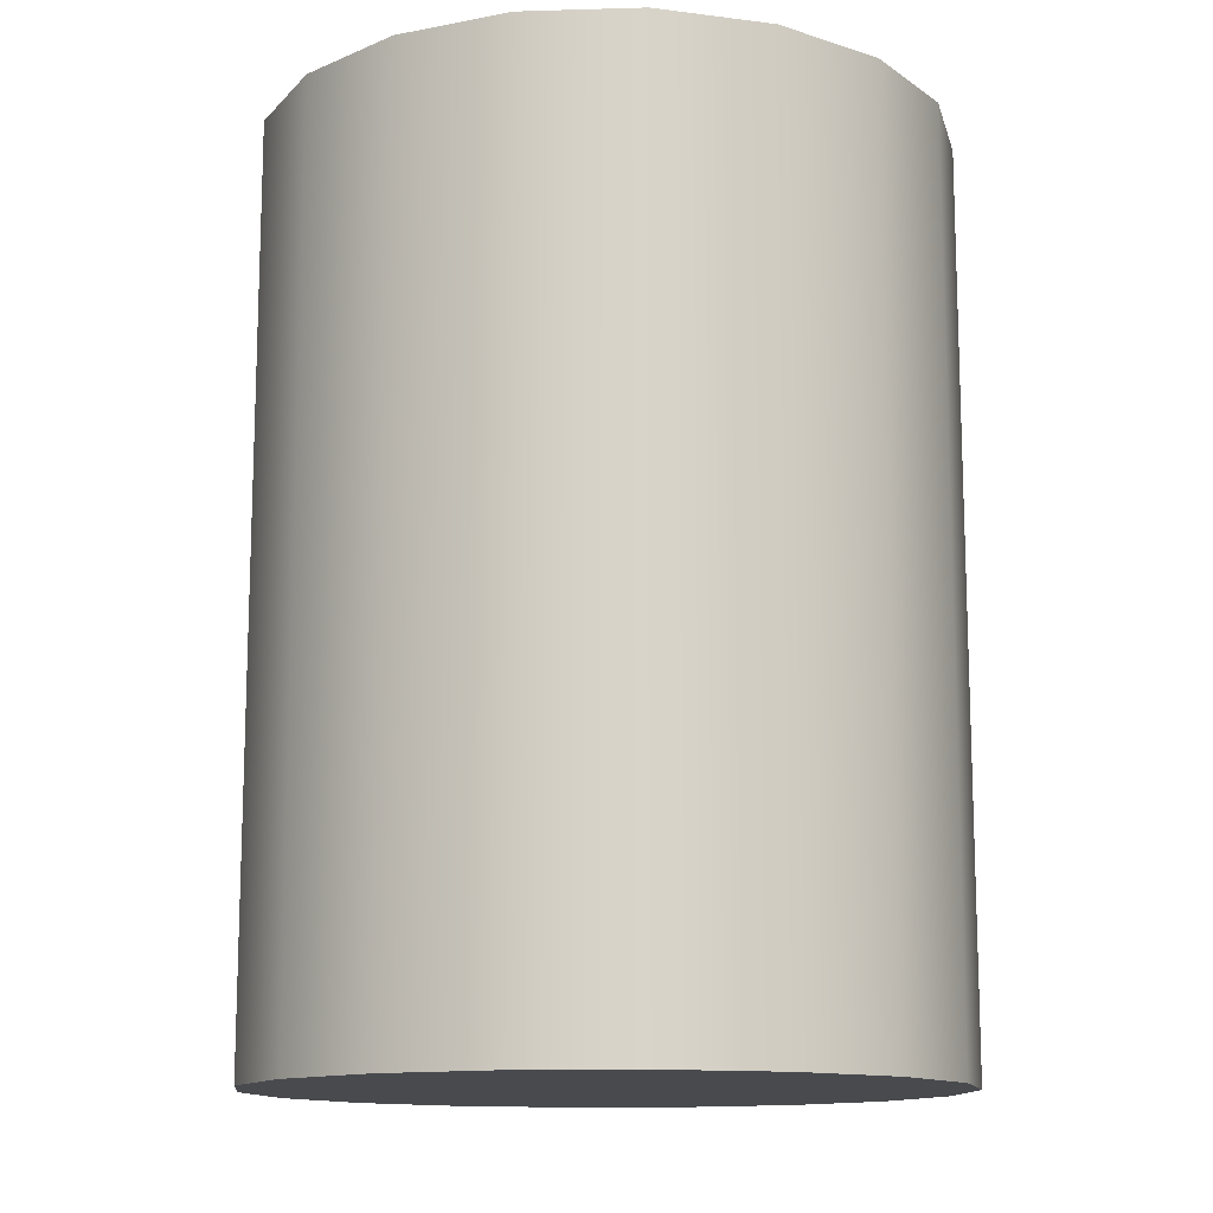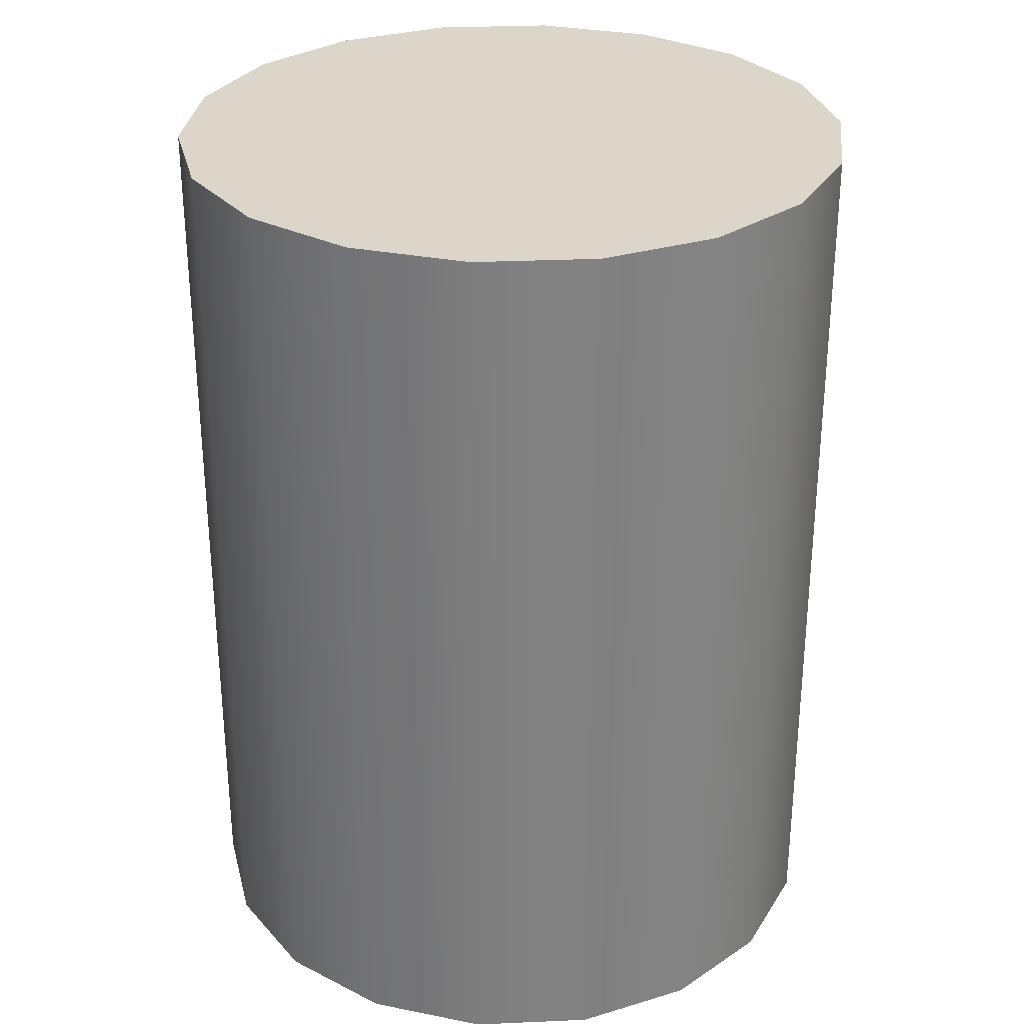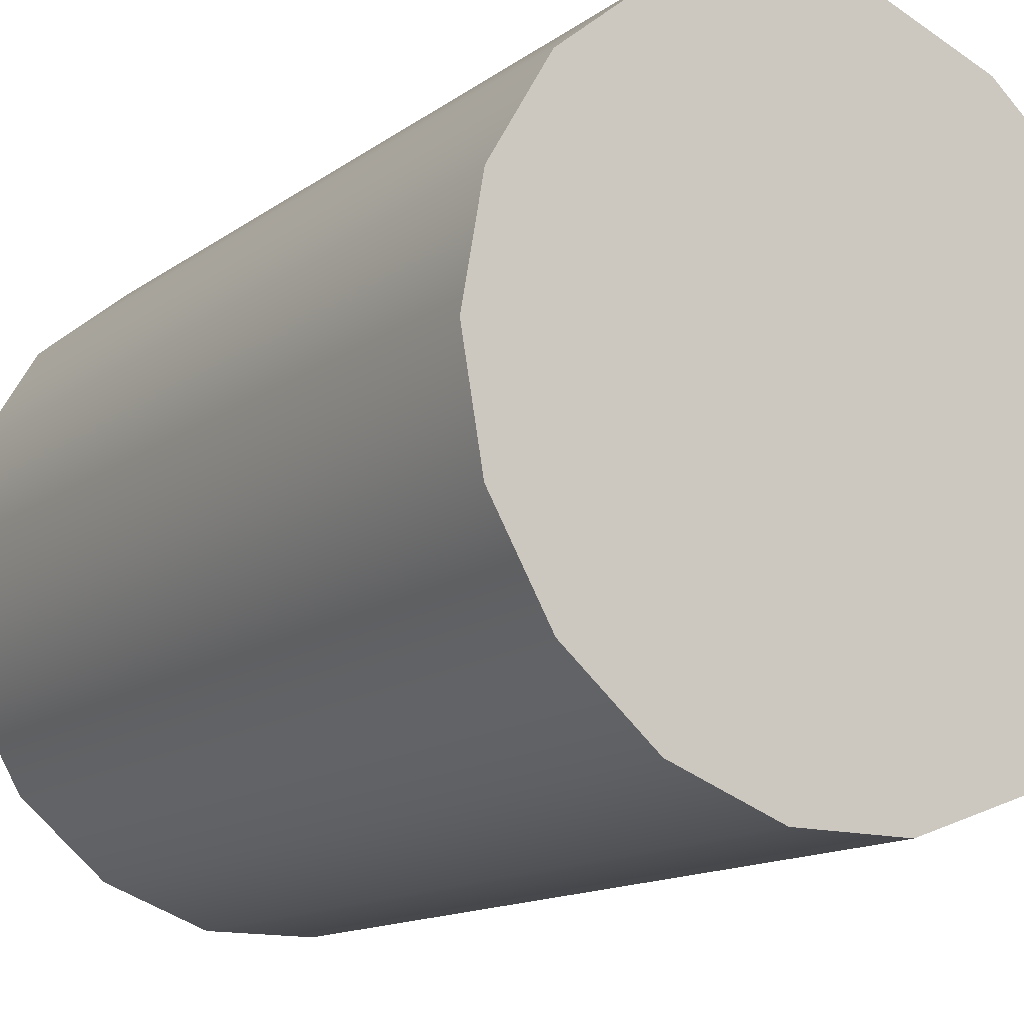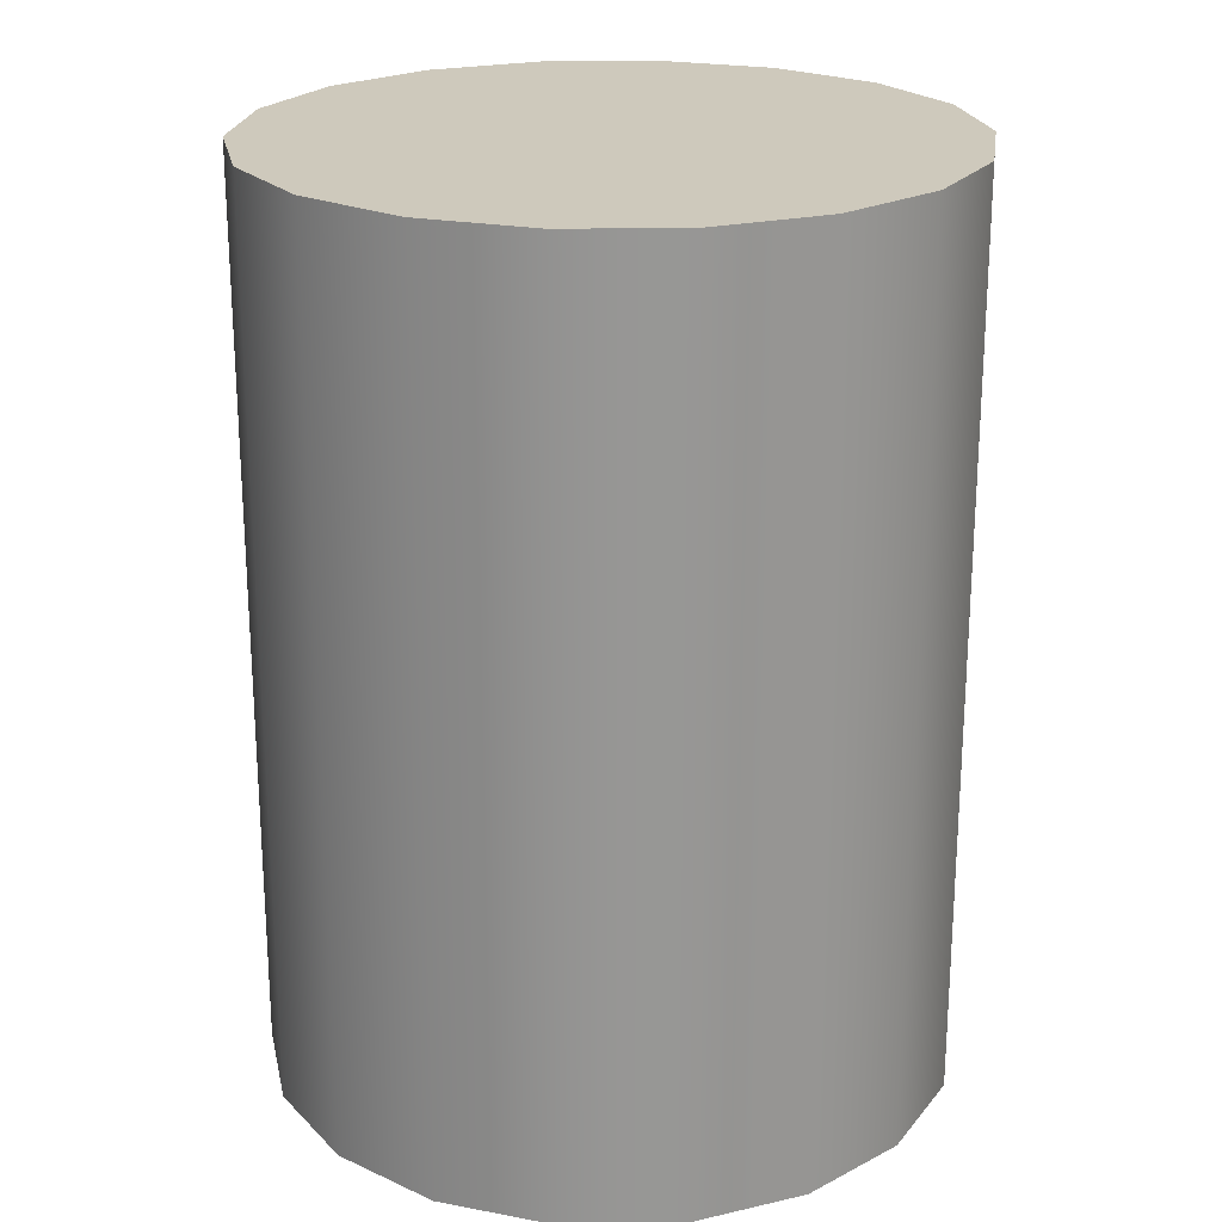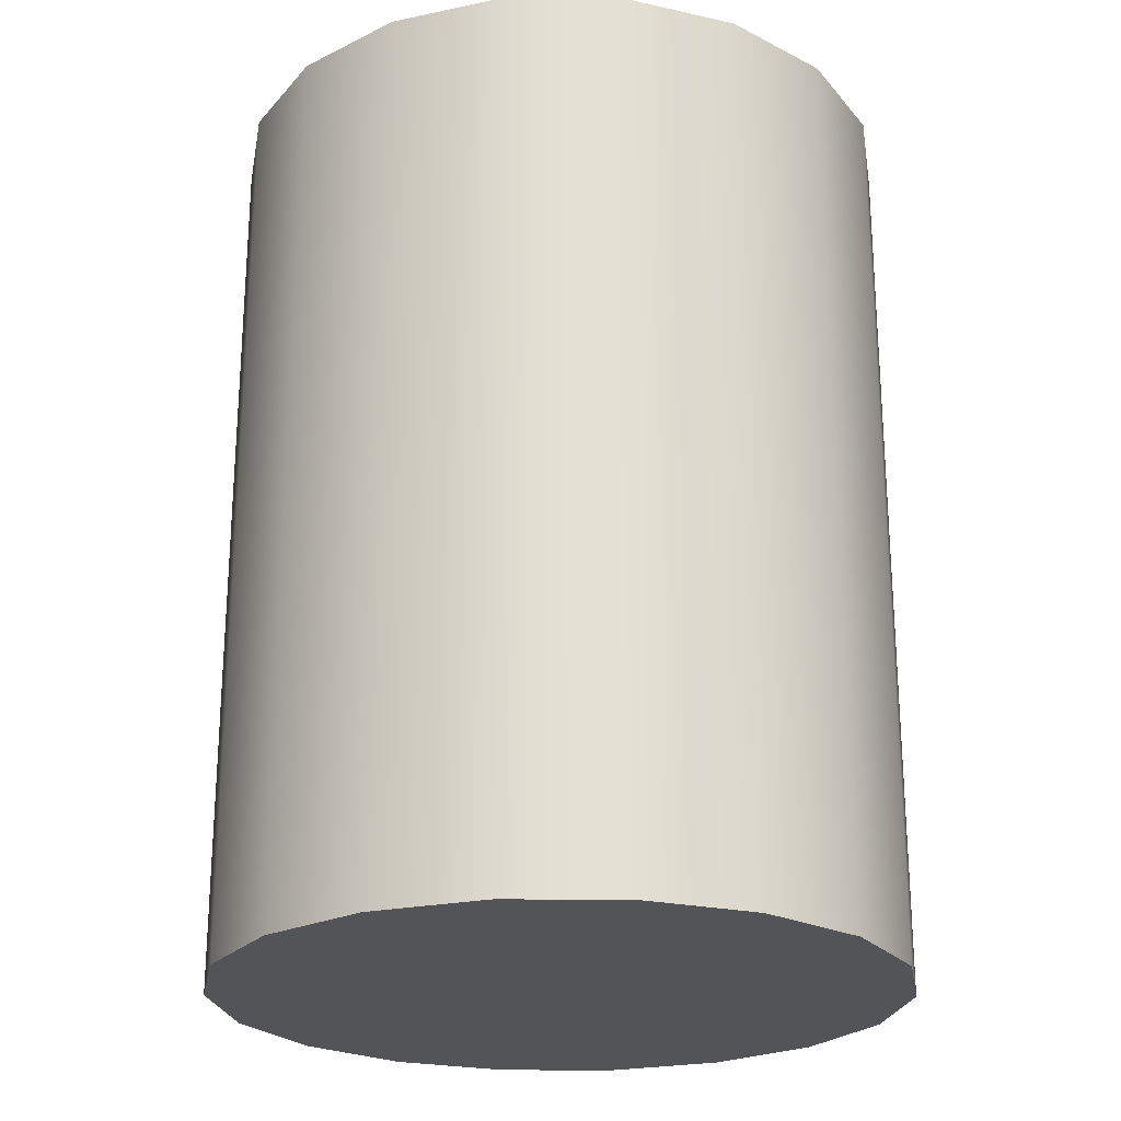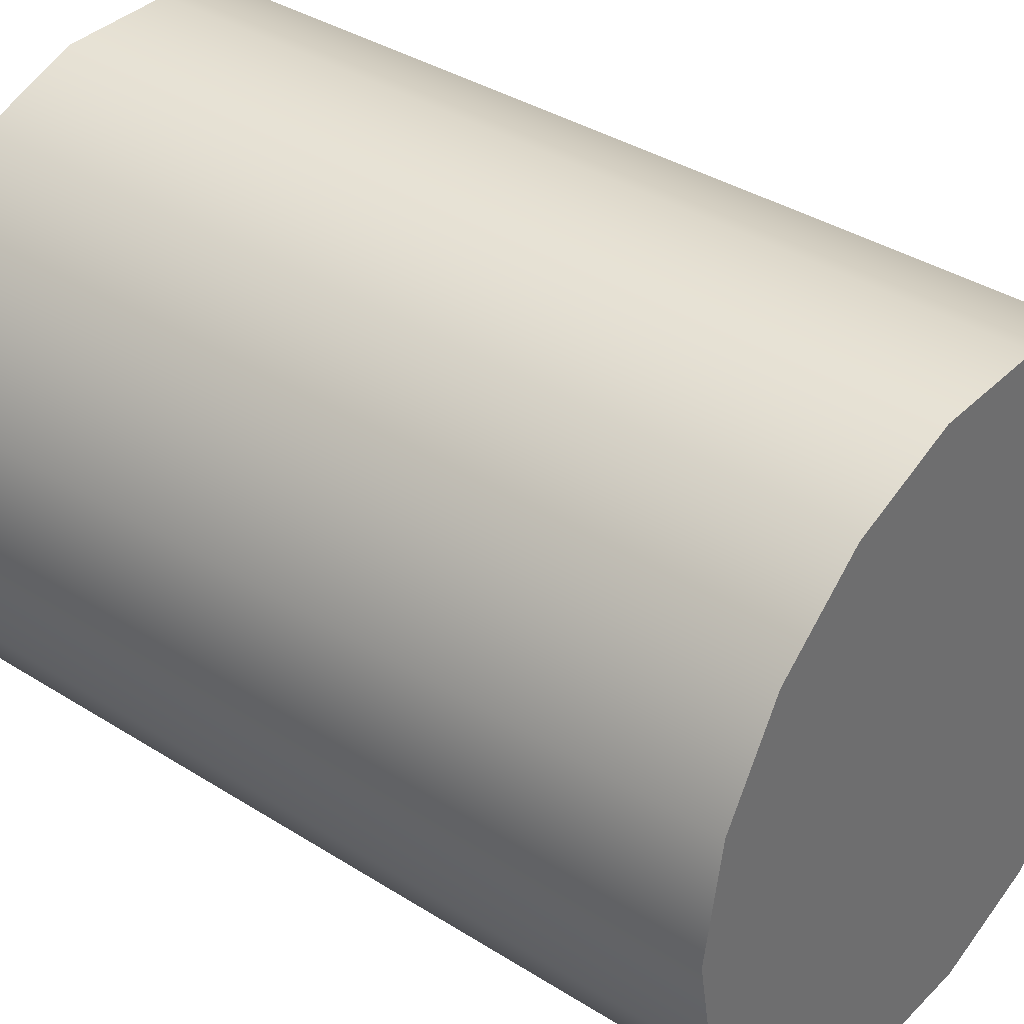
<metadata>
{"format":"obj","ext":"obj","renderer":"f3d","projection":"perspective","resolution":1024,"background":"white","views":[{"elev":-13.1,"azim":3.8,"up":"+Y"},{"elev":30.0,"azim":-63.7,"up":"+Y"},{"elev":-13.9,"azim":146.8,"up":"+Z"},{"elev":22.3,"azim":38.2,"up":"+Y"},{"elev":-23.6,"azim":99.5,"up":"+Y"},{"elev":37.6,"azim":128.9,"up":"+Z"}]}
</metadata>
<code>
g pb_Mesh1504186
v -30 0 0
v -30 80 0
v -28.19 0 10.26
v -28.19 80 10.26
v -28.19 0 10.26
v -28.19 80 10.26
v -22.98 0 19.28
v -22.98 80 19.28
v -22.98 0 19.28
v -22.98 80 19.28
v -15 0 25.98
v -15 80 25.98
v -15 0 25.98
v -15 80 25.98
v -5.209 0 29.54
v -5.209 80 29.54
v -5.209 0 29.54
v -5.209 80 29.54
v 5.209 0 29.54
v 5.209 80 29.54
v 5.209 0 29.54
v 5.209 80 29.54
v 15 0 25.98
v 15 80 25.98
v 15 0 25.98
v 15 80 25.98
v 22.98 0 19.28
v 22.98 80 19.28
v 22.98 0 19.28
v 22.98 80 19.28
v 28.19 0 10.26
v 28.19 80 10.26
v 28.19 0 10.26
v 28.19 80 10.26
v 30 0 -2.623e-06
v 30 80 -2.623e-06
v 30 0 -2.623e-06
v 30 80 -2.623e-06
v 28.19 0 -10.26
v 28.19 80 -10.26
v 28.19 0 -10.26
v 28.19 80 -10.26
v 22.98 0 -19.28
v 22.98 80 -19.28
v 22.98 0 -19.28
v 22.98 80 -19.28
v 15 0 -25.98
v 15 80 -25.98
v 15 0 -25.98
v 15 80 -25.98
v 5.209 0 -29.54
v 5.209 80 -29.54
v 5.209 0 -29.54
v 5.209 80 -29.54
v -5.209 0 -29.54
v -5.209 80 -29.54
v -5.209 0 -29.54
v -5.209 80 -29.54
v -15 0 -25.98
v -15 80 -25.98
v -15 0 -25.98
v -15 80 -25.98
v -22.98 0 -19.28
v -22.98 80 -19.28
v -22.98 0 -19.28
v -22.98 80 -19.28
v -28.19 0 -10.26
v -28.19 80 -10.26
v -28.19 0 -10.26
v -28.19 80 -10.26
v -30 0 0
v -30 80 0
v -30 0 0
v -0 0 0
v -28.19 0 10.26
v -30 80 0
v -0 80 0
v -28.19 80 10.26
v -28.19 0 10.26
v -0 0 0
v -22.98 0 19.28
v -28.19 80 10.26
v -0 80 0
v -22.98 80 19.28
v -22.98 0 19.28
v -0 0 0
v -15 0 25.98
v -22.98 80 19.28
v -0 80 0
v -15 80 25.98
v -15 0 25.98
v -0 0 0
v -5.209 0 29.54
v -15 80 25.98
v -0 80 0
v -5.209 80 29.54
v -5.209 0 29.54
v -0 0 0
v 5.209 0 29.54
v -5.209 80 29.54
v -0 80 0
v 5.209 80 29.54
v 5.209 0 29.54
v -0 0 0
v 15 0 25.98
v 5.209 80 29.54
v -0 80 0
v 15 80 25.98
v 15 0 25.98
v -0 0 0
v 22.98 0 19.28
v 15 80 25.98
v -0 80 0
v 22.98 80 19.28
v 22.98 0 19.28
v -0 0 0
v 28.19 0 10.26
v 22.98 80 19.28
v -0 80 0
v 28.19 80 10.26
v 28.19 0 10.26
v -0 0 0
v 30 0 -2.623e-06
v 28.19 80 10.26
v -0 80 0
v 30 80 -2.623e-06
v 30 0 -2.623e-06
v -0 0 0
v 28.19 0 -10.26
v 30 80 -2.623e-06
v -0 80 0
v 28.19 80 -10.26
v 28.19 0 -10.26
v -0 0 0
v 22.98 0 -19.28
v 28.19 80 -10.26
v -0 80 0
v 22.98 80 -19.28
v 22.98 0 -19.28
v -0 0 0
v 15 0 -25.98
v 22.98 80 -19.28
v -0 80 0
v 15 80 -25.98
v 15 0 -25.98
v -0 0 0
v 5.209 0 -29.54
v 15 80 -25.98
v -0 80 0
v 5.209 80 -29.54
v 5.209 0 -29.54
v -0 0 0
v -5.209 0 -29.54
v 5.209 80 -29.54
v -0 80 0
v -5.209 80 -29.54
v -5.209 0 -29.54
v -0 0 0
v -15 0 -25.98
v -5.209 80 -29.54
v -0 80 0
v -15 80 -25.98
v -15 0 -25.98
v -0 0 0
v -22.98 0 -19.28
v -15 80 -25.98
v -0 80 0
v -22.98 80 -19.28
v -22.98 0 -19.28
v -0 0 0
v -28.19 0 -10.26
v -22.98 80 -19.28
v -0 80 0
v -28.19 80 -10.26
v -28.19 0 -10.26
v -0 0 0
v -30 0 0
v -28.19 80 -10.26
v -0 80 0
v -30 80 0
g pb_Mesh1504186_0
f 3 2 1
f 3 4 2
f 7 6 5
f 7 8 6
f 11 10 9
f 11 12 10
f 15 14 13
f 15 16 14
f 19 18 17
f 19 20 18
f 23 22 21
f 23 24 22
f 27 26 25
f 27 28 26
f 31 30 29
f 31 32 30
f 35 34 33
f 35 36 34
f 39 38 37
f 39 40 38
f 43 42 41
f 43 44 42
f 47 46 45
f 47 48 46
f 51 50 49
f 51 52 50
f 55 54 53
f 55 56 54
f 59 58 57
f 59 60 58
f 63 62 61
f 63 64 62
f 67 66 65
f 67 68 66
f 71 70 69
f 71 72 70
f 73 74 75
f 79 80 81
f 85 86 87
f 91 92 93
f 97 98 99
f 103 104 105
f 109 110 111
f 115 116 117
f 121 122 123
f 127 128 129
f 133 134 135
f 139 140 141
f 145 146 147
f 151 152 153
f 157 158 159
f 163 164 165
f 169 170 171
f 175 176 177
f 78 77 76
f 84 83 82
f 90 89 88
f 96 95 94
f 102 101 100
f 108 107 106
f 114 113 112
f 120 119 118
f 126 125 124
f 132 131 130
f 138 137 136
f 144 143 142
f 150 149 148
f 156 155 154
f 162 161 160
f 168 167 166
f 174 173 172
f 180 179 178

</code>
